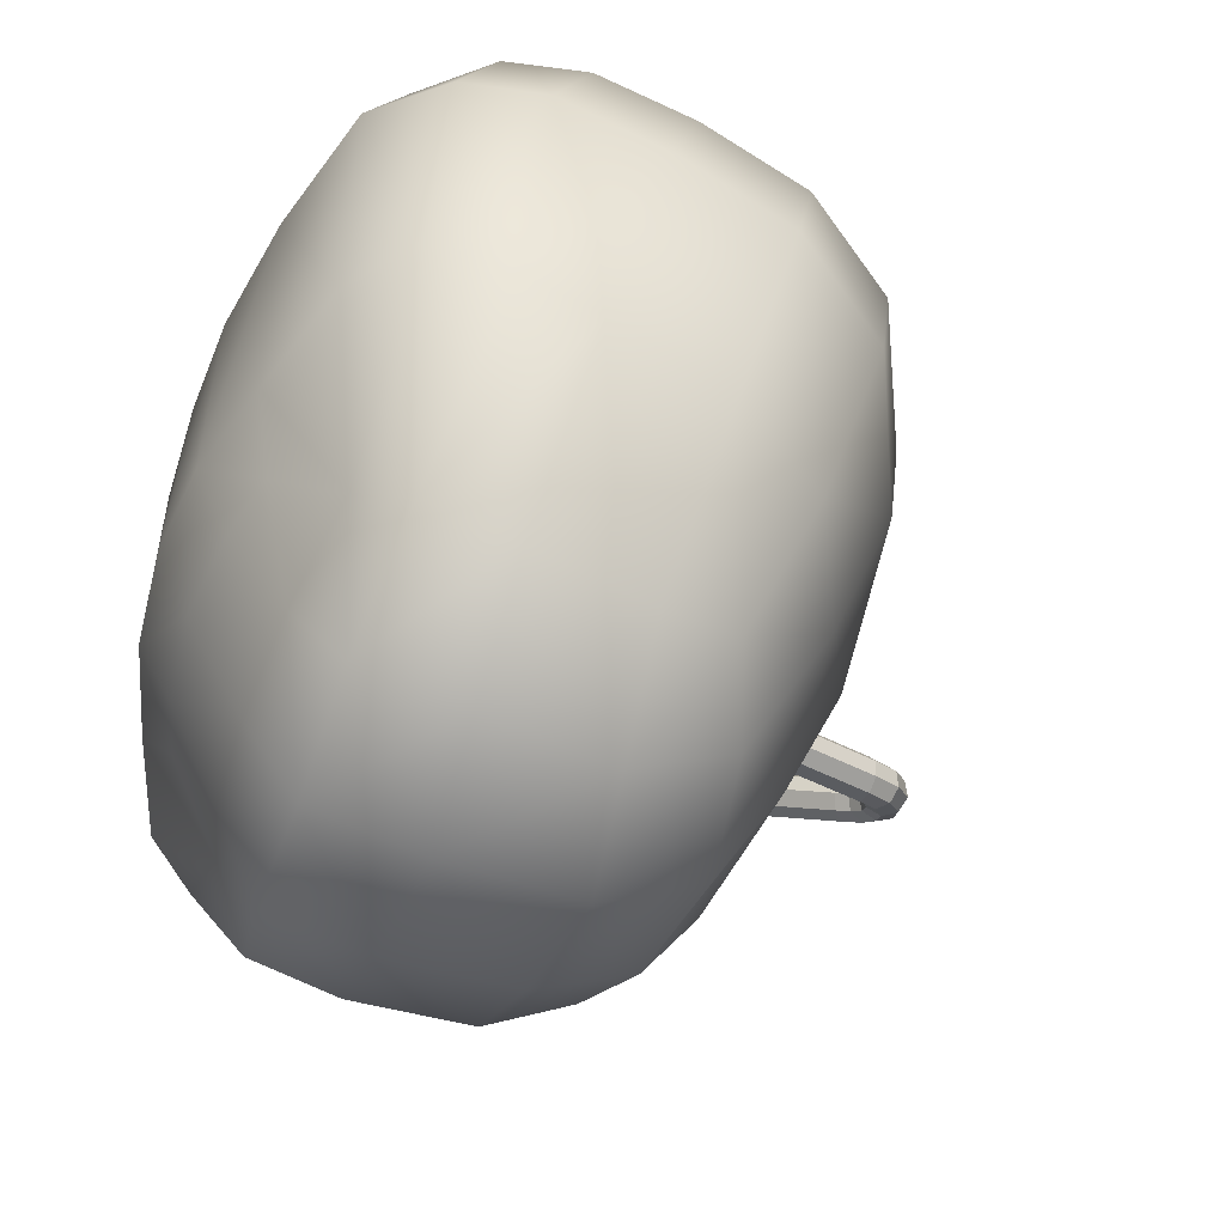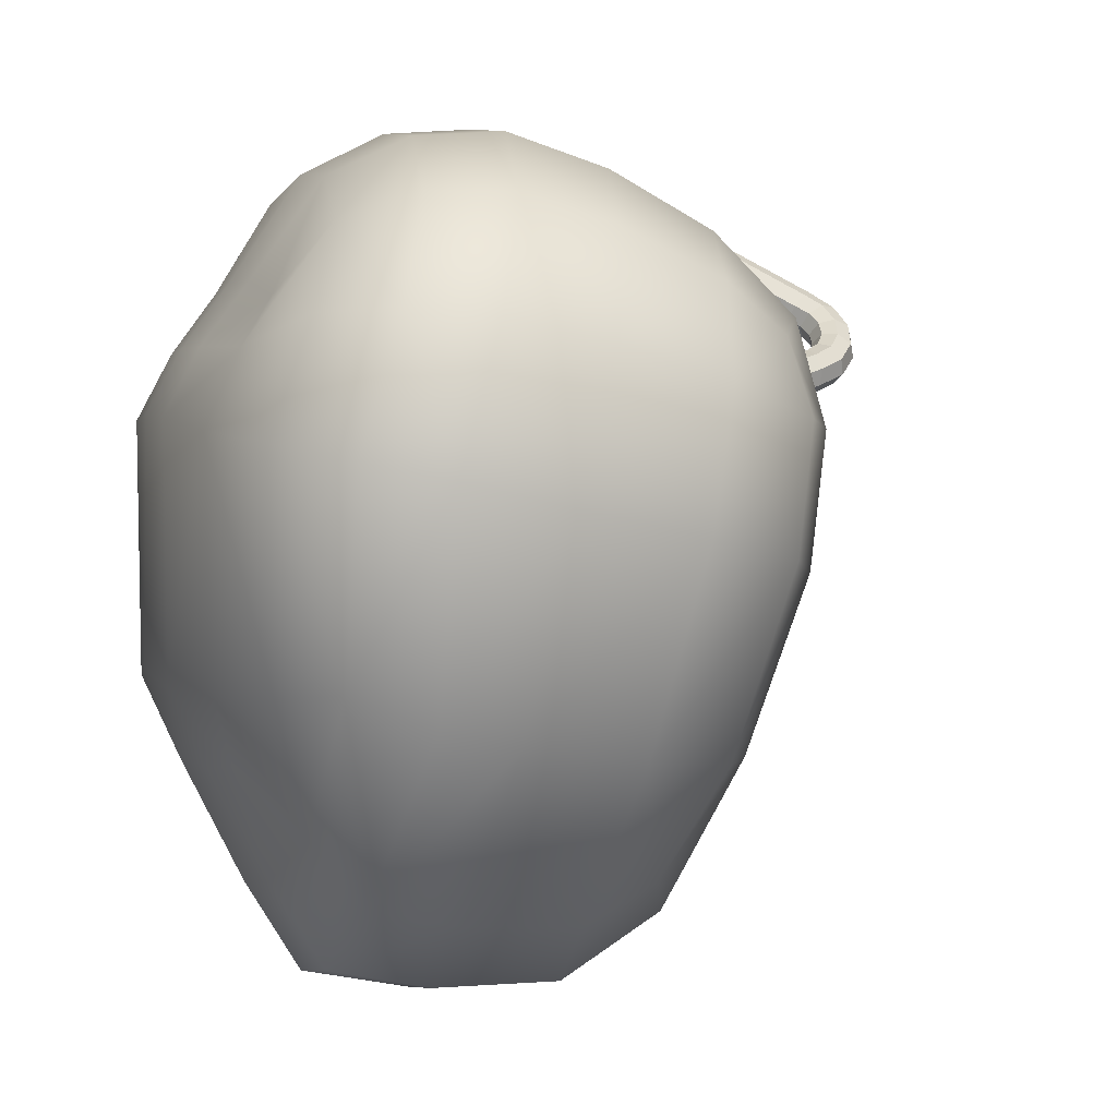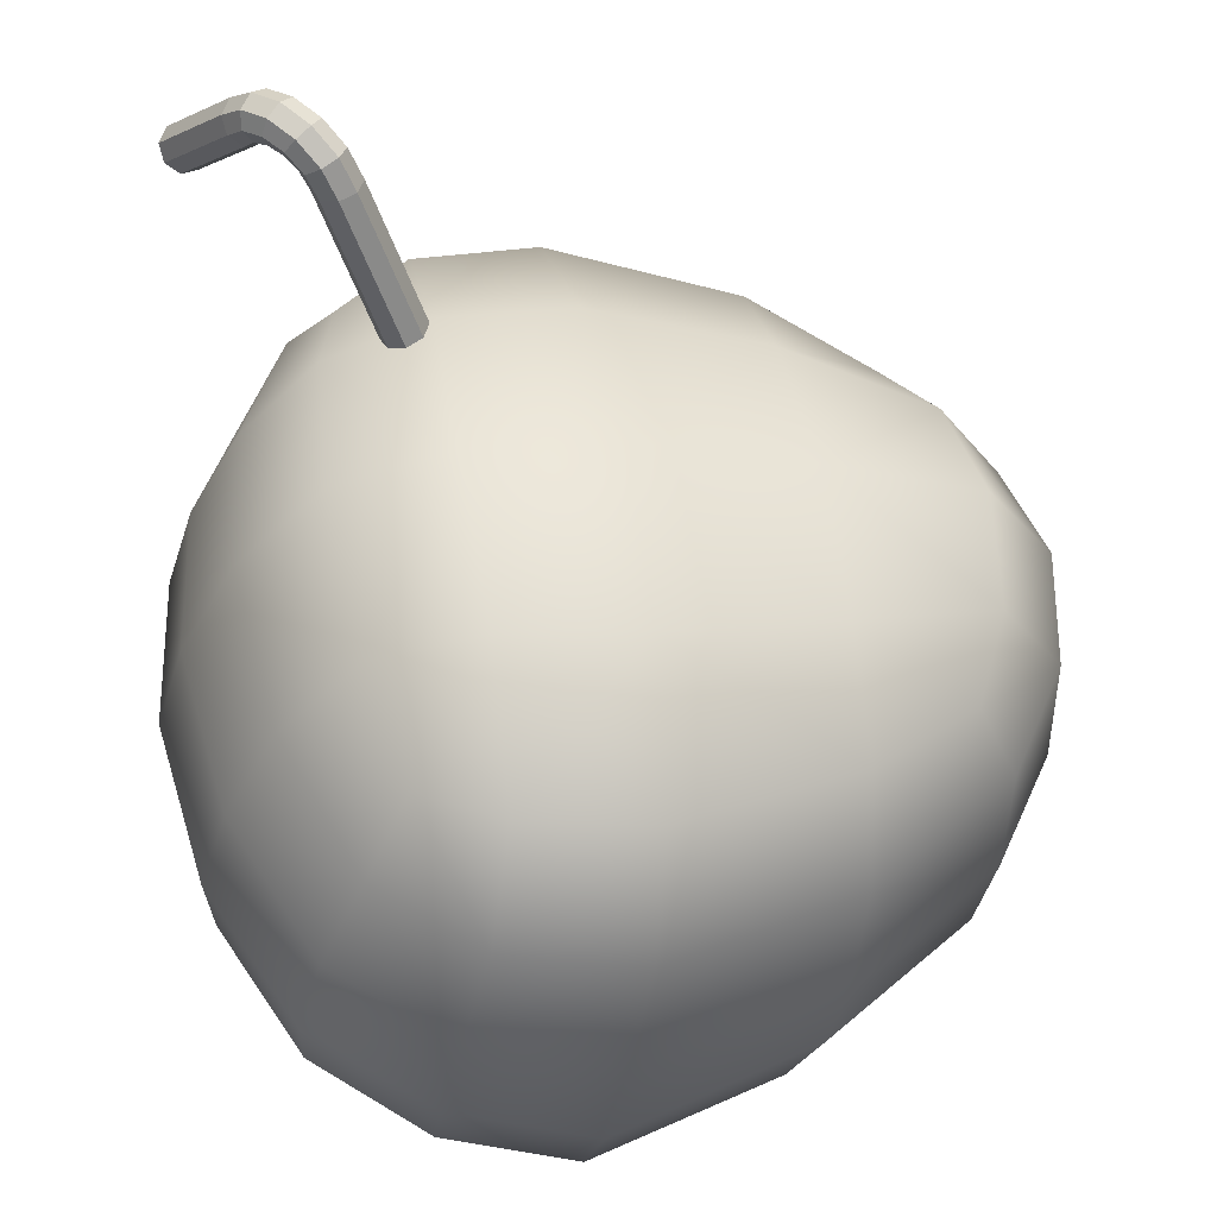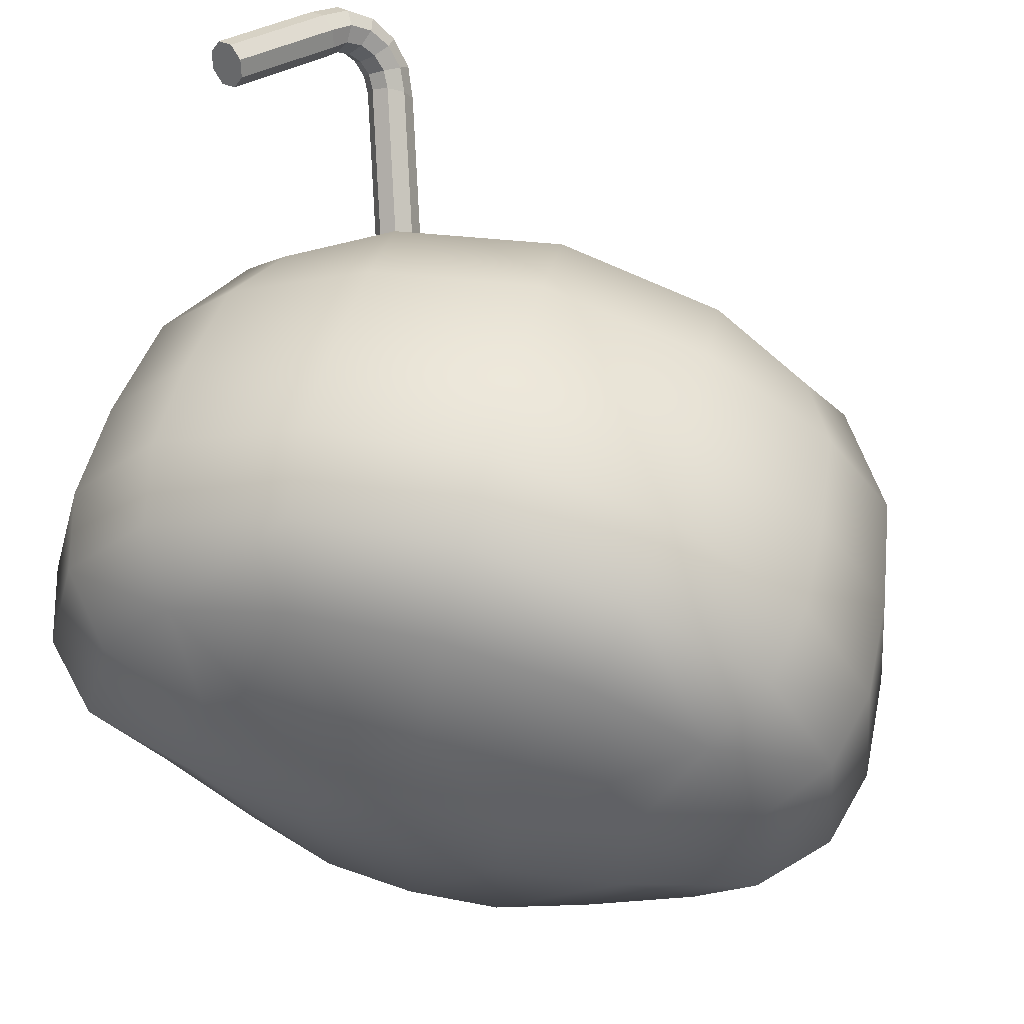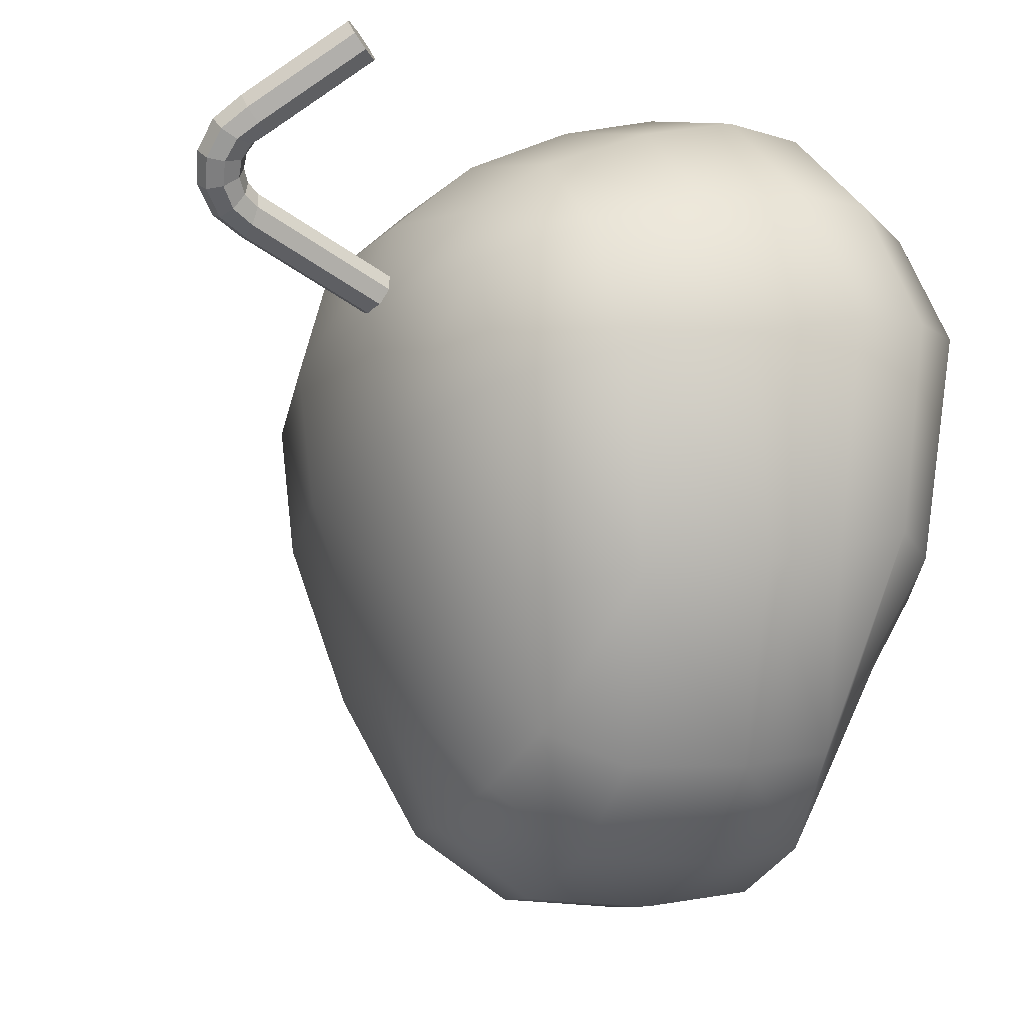
<metadata>
{"format":"obj","ext":"obj","renderer":"f3d","projection":"perspective","resolution":1024,"background":"white","views":[{"elev":-57.3,"azim":-108.4,"up":"+Y"},{"elev":1.1,"azim":-104.5,"up":"+Y"},{"elev":53.0,"azim":-99.1,"up":"+Z"},{"elev":71.6,"azim":-164.2,"up":"+Y"},{"elev":-18.4,"azim":72.2,"up":"+Y"}]}
</metadata>
<code>
o Null_acc_hat_brain.000
v 0.1513 0.1316 0.1941
v 0.1544 0.1536 0.145
v 0.08573 0.1839 0.1623
v 0.002513 0.1934 0.1722
v 0.003836 0.1658 0.2237
v 0.08511 0.1578 0.2119
v 0.005082 0.1245 0.2649
v 0.0862 0.1195 0.2516
v 0.1357 0.109 0.2284
v 0.000506 0.2051 0.07959
v 0.001336 0.2087 0.1219
v 0.08482 0.1987 0.1148
v 0.1541 0.1662 0.1005
v 0.1458 0.1661 0.06216
v 0.07951 0.196 0.074
v 0.06842 0.1782 0.03709
v 0.1255 0.1551 0.02971
v 0.1942 0.1024 0.1312
v 0.1948 0.1122 0.08287
v 0.1843 0.1158 0.04498
v 0.2076 0.04609 0.06158
v 0.1698 -0.04119 0.02465
v 0.1959 0.05351 0.02361
v 0.1184 -0.1369 0.04525
v 0.09498 -0.1104 0.02454
v 0.1424 -0.04402 0.000659
v 0.1657 0.06095 -0.006596
v 0.04828 0.1329 0.007689
v -0.000269 0.1356 0.008296
v -8.8e-05 0.1852 0.04085
v 0.08538 0.1242 0.01011
v 0.003522 -0.1832 0.04072
v 0.002567 -0.1408 0.01434
v 0.05228 -0.1335 0.01603
v 0.001419 -0.08415 -0.01467
v 0.04355 -0.08346 -0.01051
v 0.07139 -0.07953 -0.003588
v 0.06437 -0.1722 0.03918
v 0.1033 0.06639 -0.02212
v 0.09964 0.102 -0.005344
v 0.1568 0.1141 0.01341
v 0.09052 -0.04779 -0.01547
v 0.005915 0.06911 0.279
v 0.00642 -7.8e-05 0.2705
v 0.09567 0.004234 0.2559
v 0.09215 0.06906 0.2646
v 0.1656 0.0125 0.2225
v 0.159 0.07296 0.2315
v 0.1023 -0.1333 0.1817
v 0.1395 -0.07714 0.2023
v 0.0837 -0.07994 0.2296
v 0.006629 -0.08418 0.2404
v 0.006673 -0.1603 0.2059
v 0.06435 -0.1524 0.1961
v 0.06561 -0.1824 0.08826
v 0.1192 -0.1463 0.08775
v 0.1132 -0.1495 0.1436
v 0.06182 -0.1829 0.1488
v 0.005999 -0.1932 0.1571
v 0.004711 -0.1936 0.09392
v 0.1877 0.08679 0.1847
v 0.1976 0.02315 0.1723
v 0.2065 0.03479 0.1136
v 0.1674 -0.07282 0.1552
v 0.1776 -0.0641 0.09707
v 0.1783 -0.05571 0.0619
v 0.04589 0.1037 -0.01364
v 0.04558 0.07245 -0.02999
v -0.000463 0.07421 -0.03072
v -0.000418 0.1044 -0.01408
v 0.04531 -0.04713 -0.0281
v 0.000664 -0.04193 -0.03135
v -0.144 0.1287 0.2001
v -0.07767 0.1562 0.2153
v -0.08083 0.1822 0.1657
v -0.0764 0.1179 0.2549
v -0.1266 0.1065 0.2338
v -0.07847 0.1944 0.07723
v -0.08216 0.1971 0.1183
v -0.1513 0.1632 0.1067
v -0.1495 0.1506 0.1512
v -0.1446 0.1632 0.06809
v -0.06854 0.1768 0.03989
v -0.1254 0.1527 0.03483
v -0.1917 0.1084 0.09076
v -0.1888 0.09863 0.139
v -0.204 0.04206 0.06999
v -0.1828 0.1122 0.05248
v -0.166 -0.04448 0.0315
v -0.1727 -0.05916 0.06907
v -0.1396 -0.04678 0.006418
v -0.08992 -0.1122 0.02832
v -0.1652 0.0577 0.000162
v -0.04874 0.1319 0.00967
v -0.08553 0.1225 0.0136
v -0.05754 -0.1734 0.04167
v -0.04717 -0.1345 0.01806
v -0.04051 -0.08429 -0.008791
v -0.06812 -0.0809 -0.000738
v -0.1119 -0.1392 0.04995
v -0.1566 0.111 0.01981
v -0.09996 0.1 -0.001268
v -0.194 0.04968 0.03157
v -0.08833 -0.04955 -0.01182
v -0.1036 0.06436 -0.0179
v -0.08082 0.06737 0.2681
v -0.08342 0.002476 0.2596
v -0.1491 0.06994 0.2378
v -0.07089 -0.08146 0.2328
v -0.1278 -0.07976 0.2077
v -0.09033 -0.1352 0.1857
v -0.0515 -0.1535 0.1984
v -0.05658 -0.1836 0.09076
v -0.05031 -0.184 0.1511
v -0.1025 -0.1516 0.148
v -0.1798 0.08319 0.1922
v -0.189 0.01936 0.1802
v -0.1549 0.009353 0.229
v -0.1577 -0.07601 0.1619
v -0.1704 -0.06751 0.1042
v -0.1109 -0.1486 0.09245
v -0.2005 0.0308 0.1219
v -0.04665 0.1028 -0.01175
v -0.04639 0.07155 -0.02811
v -0.0437 -0.048 -0.02628
f 1 2 3
f 4 5 6
f 5 7 8
f 9 1 6
f 10 11 12
f 11 4 3
f 2 13 12
f 13 14 15
f 10 15 16
f 15 14 17
f 13 2 18
f 19 20 14
f 20 19 21
f 22 23 21
f 22 24 25
f 22 26 27
f 28 29 30
f 31 28 16
f 32 33 34
f 33 35 36
f 37 25 34
f 25 24 38
f 27 39 40
f 40 31 17
f 20 41 17
f 23 27 41
f 25 37 42
f 39 27 26
f 8 7 43
f 44 45 46
f 45 47 48
f 9 8 46
f 49 50 51
f 50 47 45
f 44 52 51
f 52 53 54
f 55 56 57
f 49 54 58
f 54 53 59
f 60 55 58
f 18 2 1
f 9 48 61
f 47 62 61
f 62 63 18
f 47 50 64
f 49 57 64
f 56 65 64
f 65 63 62
f 63 65 66
f 31 40 67
f 40 39 68
f 69 70 67
f 29 28 67
f 37 36 71
f 35 72 71
f 72 69 68
f 39 42 71
f 19 18 63
f 65 56 24
f 22 66 24
f 38 24 56
f 55 60 32
f 73 74 75
f 74 5 4
f 5 74 76
f 74 73 77
f 10 78 79
f 11 79 75
f 79 80 81
f 78 82 80
f 83 78 10
f 78 83 84
f 80 85 86
f 85 80 82
f 87 85 88
f 89 90 87
f 89 91 92
f 93 91 89
f 94 83 30
f 83 94 95
f 32 96 97
f 33 97 98
f 97 92 99
f 96 100 92
f 93 101 102
f 102 101 84
f 88 82 84
f 103 88 101
f 92 91 104
f 91 93 105
f 76 106 43
f 106 107 44
f 107 106 108
f 106 76 77
f 109 110 111
f 110 109 107
f 109 52 44
f 52 109 112
f 113 114 115
f 114 112 111
f 112 114 59
f 114 113 60
f 86 116 73
f 116 108 77
f 116 117 118
f 117 116 86
f 119 110 118
f 119 115 111
f 119 120 121
f 120 119 117
f 122 87 90
f 123 102 95
f 102 123 124
f 123 70 69
f 123 94 29
f 125 98 99
f 125 72 35
f 72 125 124
f 125 104 105
f 85 87 122
f 100 121 120
f 89 100 90
f 96 113 121
f 113 96 32
f 6 1 3
f 3 4 6
f 6 5 8
f 8 9 6
f 15 10 12
f 12 11 3
f 3 2 12
f 12 13 15
f 30 10 16
f 16 15 17
f 19 13 18
f 13 19 14
f 23 20 21
f 66 22 21
f 26 22 25
f 23 22 27
f 16 28 30
f 17 31 16
f 38 32 34
f 34 33 36
f 36 37 34
f 34 25 38
f 41 27 40
f 41 40 17
f 14 20 17
f 20 23 41
f 26 25 42
f 42 39 26
f 46 8 43
f 43 44 46
f 46 45 48
f 48 9 46
f 54 49 51
f 51 50 45
f 45 44 51
f 51 52 54
f 58 55 57
f 57 49 58
f 58 54 59
f 59 60 58
f 61 18 1
f 1 9 61
f 48 47 61
f 61 62 18
f 62 47 64
f 50 49 64
f 57 56 64
f 64 65 62
f 21 63 66
f 28 31 67
f 67 40 68
f 68 69 67
f 70 29 67
f 42 37 71
f 36 35 71
f 71 72 68
f 68 39 71
f 21 19 63
f 66 65 24
f 55 38 56
f 38 55 32
f 81 73 75
f 75 74 4
f 7 5 76
f 76 74 77
f 11 10 79
f 4 11 75
f 75 79 81
f 79 78 80
f 30 83 10
f 82 78 84
f 81 80 86
f 88 85 82
f 103 87 88
f 103 89 87
f 100 89 92
f 103 93 89
f 29 94 30
f 84 83 95
f 33 32 97
f 35 33 98
f 98 97 99
f 97 96 92
f 105 93 102
f 95 102 84
f 101 88 84
f 93 103 101
f 99 92 104
f 104 91 105
f 7 76 43
f 43 106 44
f 118 107 108
f 108 106 77
f 112 109 111
f 118 110 107
f 107 109 44
f 53 52 112
f 121 113 115
f 115 114 111
f 53 112 59
f 59 114 60
f 81 86 73
f 73 116 77
f 108 116 118
f 122 117 86
f 117 119 118
f 110 119 111
f 115 119 121
f 122 120 117
f 120 122 90
f 94 123 95
f 105 102 124
f 124 123 69
f 70 123 29
f 104 125 99
f 98 125 35
f 69 72 124
f 124 125 105
f 86 85 122
f 90 100 120
f 100 96 121
f 60 113 32
o parietal.001
v 0.0574 0.06359 0.1677
v 0.04928 0.06071 0.1693
v 0.1047 0.1115 0.3294
v 0.1128 0.1144 0.3277
v 0.0653 0.05984 0.167
v 0.1207 0.1106 0.3271
v 0.06835 0.05165 0.1677
v 0.1238 0.1024 0.3277
v 0.06477 0.04381 0.1693
v 0.1202 0.09461 0.3294
v 0.05665 0.04092 0.1709
v 0.1121 0.09172 0.331
v 0.04875 0.04468 0.1716
v 0.1042 0.09548 0.3317
v 0.0457 0.05287 0.1709
v 0.1011 0.1037 0.331
v 0.1097 0.1161 0.3396
v 0.1168 0.1181 0.3348
v 0.1243 0.1139 0.3328
v 0.1278 0.1061 0.3348
v 0.1252 0.09921 0.3396
v 0.1182 0.09728 0.3444
v 0.1107 0.1014 0.3464
v 0.1072 0.1092 0.3444
v 0.1175 0.1232 0.3461
v 0.1226 0.1234 0.339
v 0.1293 0.1185 0.3361
v 0.1336 0.1114 0.339
v 0.1329 0.1063 0.3461
v 0.1278 0.1061 0.3532
v 0.1211 0.111 0.3561
v 0.1168 0.118 0.3532
v 0.1265 0.1314 0.3476
v 0.1292 0.1294 0.3395
v 0.1349 0.1236 0.3362
v 0.1401 0.1174 0.3395
v 0.1419 0.1145 0.3476
v 0.1392 0.1166 0.3557
v 0.1335 0.1224 0.359
v 0.1283 0.1285 0.3557
v 0.1351 0.1394 0.3439
v 0.1353 0.135 0.3363
v 0.14 0.1282 0.3332
v 0.1463 0.1231 0.3363
v 0.1506 0.1225 0.3439
v 0.1504 0.1268 0.3515
v 0.1458 0.1336 0.3547
v 0.1394 0.1388 0.3515
v 0.1418 0.1455 0.3357
v 0.1399 0.1392 0.3299
v 0.1436 0.1316 0.3275
v 0.1509 0.1273 0.3299
v 0.1573 0.1286 0.3357
v 0.1593 0.135 0.3415
v 0.1555 0.1425 0.3438
v 0.1483 0.1469 0.3415
v 0.1731 0.1742 0.2937
v 0.1796 0.1755 0.2995
v 0.1808 0.1657 0.2937
v 0.1868 0.1712 0.3019
v 0.1905 0.1636 0.2995
v 0.1886 0.1573 0.2937
v 0.1821 0.1559 0.288
v 0.1749 0.1603 0.2856
v 0.1712 0.1678 0.288
v 0.06813 0.09181 0.2354
v 0.0574 0.06359 0.1677
v 0.04928 0.06071 0.1693
v 0.1047 0.1115 0.3294
v 0.1128 0.1144 0.3277
v 0.0653 0.05984 0.167
v 0.1207 0.1106 0.3271
v 0.06835 0.05165 0.1677
v 0.1238 0.1024 0.3277
v 0.06477 0.04381 0.1693
v 0.1202 0.09461 0.3294
v 0.05665 0.04092 0.1709
v 0.1121 0.09172 0.331
v 0.04875 0.04468 0.1716
v 0.1042 0.09548 0.3317
v 0.0457 0.05287 0.1709
v 0.1011 0.1037 0.331
v 0.1097 0.1161 0.3396
v 0.1168 0.1181 0.3348
v 0.1243 0.1139 0.3328
v 0.1278 0.1061 0.3348
v 0.1252 0.09921 0.3396
v 0.1182 0.09728 0.3444
v 0.1107 0.1014 0.3464
v 0.1072 0.1092 0.3444
v 0.1175 0.1232 0.3461
v 0.1226 0.1234 0.339
v 0.1293 0.1185 0.3361
v 0.1336 0.1114 0.339
v 0.1329 0.1063 0.3461
v 0.1278 0.1061 0.3532
v 0.1211 0.111 0.3561
v 0.1168 0.118 0.3532
v 0.1265 0.1314 0.3476
v 0.1292 0.1294 0.3395
v 0.1349 0.1236 0.3362
v 0.1401 0.1174 0.3395
v 0.1419 0.1145 0.3476
v 0.1392 0.1166 0.3557
v 0.1335 0.1224 0.359
v 0.1283 0.1285 0.3557
v 0.1351 0.1394 0.3439
v 0.1353 0.135 0.3363
v 0.14 0.1282 0.3332
v 0.1463 0.1231 0.3363
v 0.1506 0.1225 0.3439
v 0.1504 0.1268 0.3515
v 0.1458 0.1336 0.3547
v 0.1394 0.1388 0.3515
v 0.1418 0.1455 0.3357
v 0.1399 0.1392 0.3299
v 0.1436 0.1316 0.3275
v 0.1509 0.1273 0.3299
v 0.1573 0.1286 0.3357
v 0.1593 0.135 0.3415
v 0.1555 0.1425 0.3438
v 0.1483 0.1469 0.3415
v 0.1731 0.1742 0.2937
v 0.1796 0.1755 0.2995
v 0.1808 0.1657 0.2937
v 0.1868 0.1712 0.3019
v 0.1905 0.1636 0.2995
v 0.1886 0.1573 0.2937
v 0.1821 0.1559 0.288
v 0.1749 0.1603 0.2856
v 0.1712 0.1678 0.288
v 0.06813 0.09181 0.2354
f 126 129 128 127
f 130 131 129 126
f 132 133 131 130
f 134 135 133 132
f 136 137 135 134
f 138 139 137 136
f 140 141 139 138
f 127 128 141 140
f 129 143 142 128
f 131 144 143 129
f 133 145 144 131
f 135 146 145 133
f 137 147 146 135
f 139 148 147 137
f 141 149 148 139
f 128 142 149 141
f 143 151 150 142
f 144 152 151 143
f 145 153 152 144
f 146 154 153 145
f 147 155 154 146
f 148 156 155 147
f 149 157 156 148
f 142 150 157 149
f 151 159 158 150
f 152 160 159 151
f 153 161 160 152
f 154 162 161 153
f 155 163 162 154
f 156 164 163 155
f 157 165 164 156
f 150 158 165 157
f 159 167 166 158
f 160 168 167 159
f 161 169 168 160
f 162 170 169 161
f 163 171 170 162
f 164 172 171 163
f 165 173 172 164
f 158 166 173 165
f 167 175 174 166
f 168 176 175 167
f 169 177 176 168
f 170 178 177 169
f 171 179 178 170
f 172 180 179 171
f 173 181 180 172
f 166 174 181 173
f 182 184 183
f 183 184 185
f 185 184 186
f 186 184 187
f 187 184 188
f 188 184 189
f 189 184 190
f 190 184 182
f 174 182 183 181
f 181 183 185 180
f 180 185 186 179
f 179 186 187 178
f 178 187 188 177
f 177 188 189 176
f 176 189 190 175
f 175 190 182 174
f 192 193 194 195
f 196 192 195 197
f 198 196 197 199
f 200 198 199 201
f 202 200 201 203
f 204 202 203 205
f 206 204 205 207
f 193 206 207 194
f 195 194 208 209
f 197 195 209 210
f 199 197 210 211
f 201 199 211 212
f 203 201 212 213
f 205 203 213 214
f 207 205 214 215
f 194 207 215 208
f 209 208 216 217
f 210 209 217 218
f 211 210 218 219
f 212 211 219 220
f 213 212 220 221
f 214 213 221 222
f 215 214 222 223
f 208 215 223 216
f 217 216 224 225
f 218 217 225 226
f 219 218 226 227
f 220 219 227 228
f 221 220 228 229
f 222 221 229 230
f 223 222 230 231
f 216 223 231 224
f 225 224 232 233
f 226 225 233 234
f 227 226 234 235
f 228 227 235 236
f 229 228 236 237
f 230 229 237 238
f 231 230 238 239
f 224 231 239 232
f 233 232 240 241
f 234 233 241 242
f 235 234 242 243
f 236 235 243 244
f 237 236 244 245
f 238 237 245 246
f 239 238 246 247
f 232 239 247 240
f 248 249 250
f 249 251 250
f 251 252 250
f 252 253 250
f 253 254 250
f 254 255 250
f 255 256 250
f 256 248 250
f 240 247 249 248
f 247 246 251 249
f 246 245 252 251
f 245 244 253 252
f 244 243 254 253
f 243 242 255 254
f 242 241 256 255
f 241 240 248 256
f 132 130 196 198
f 126 127 193 192
f 127 140 206 193
f 140 138 204 206
f 130 126 192 196
f 136 134 200 202
f 134 132 198 200
f 138 136 202 204

</code>
